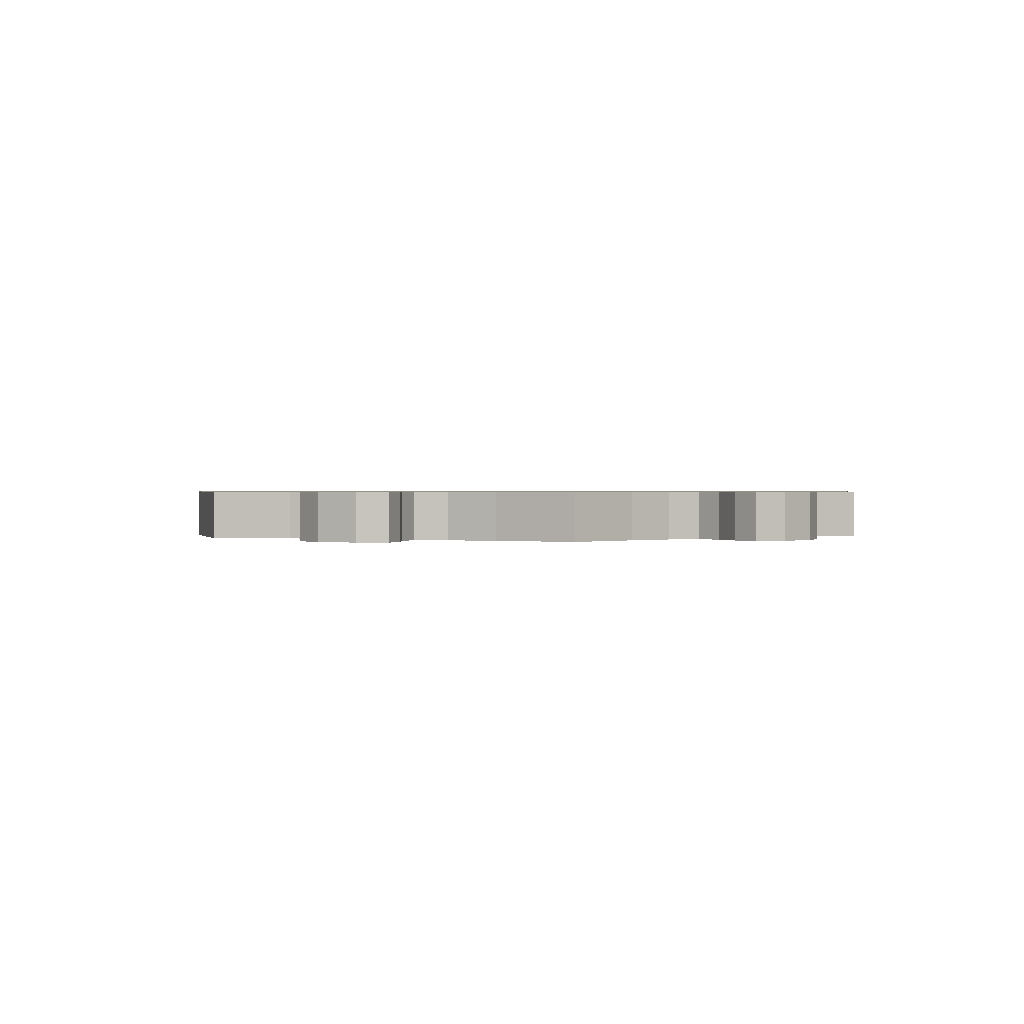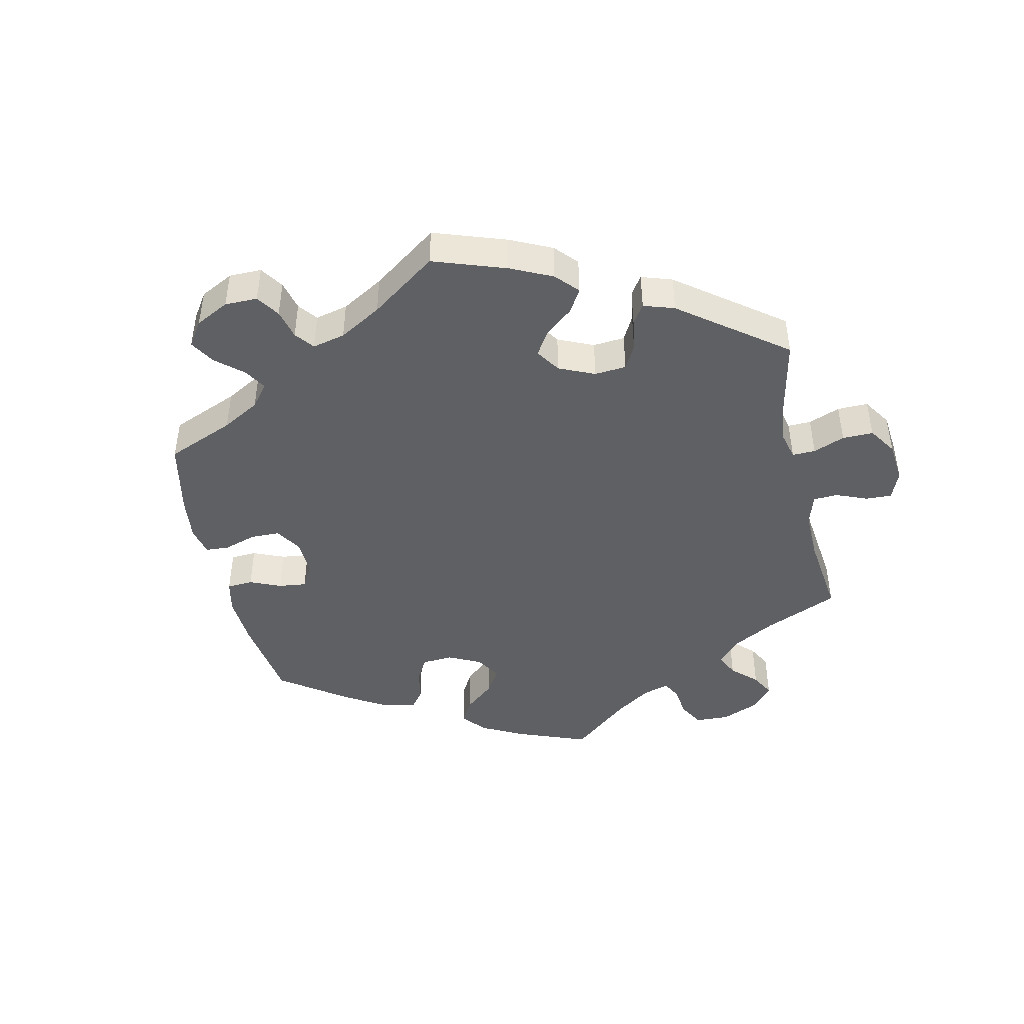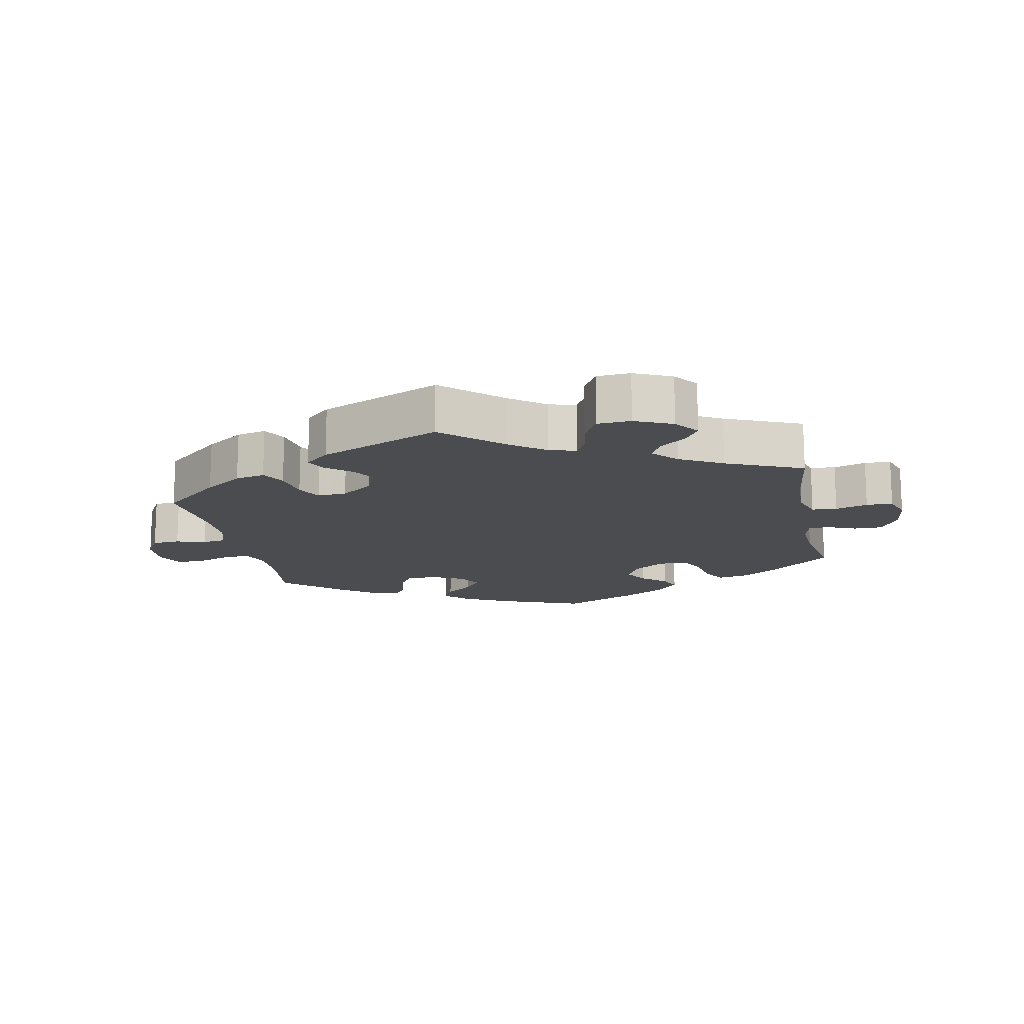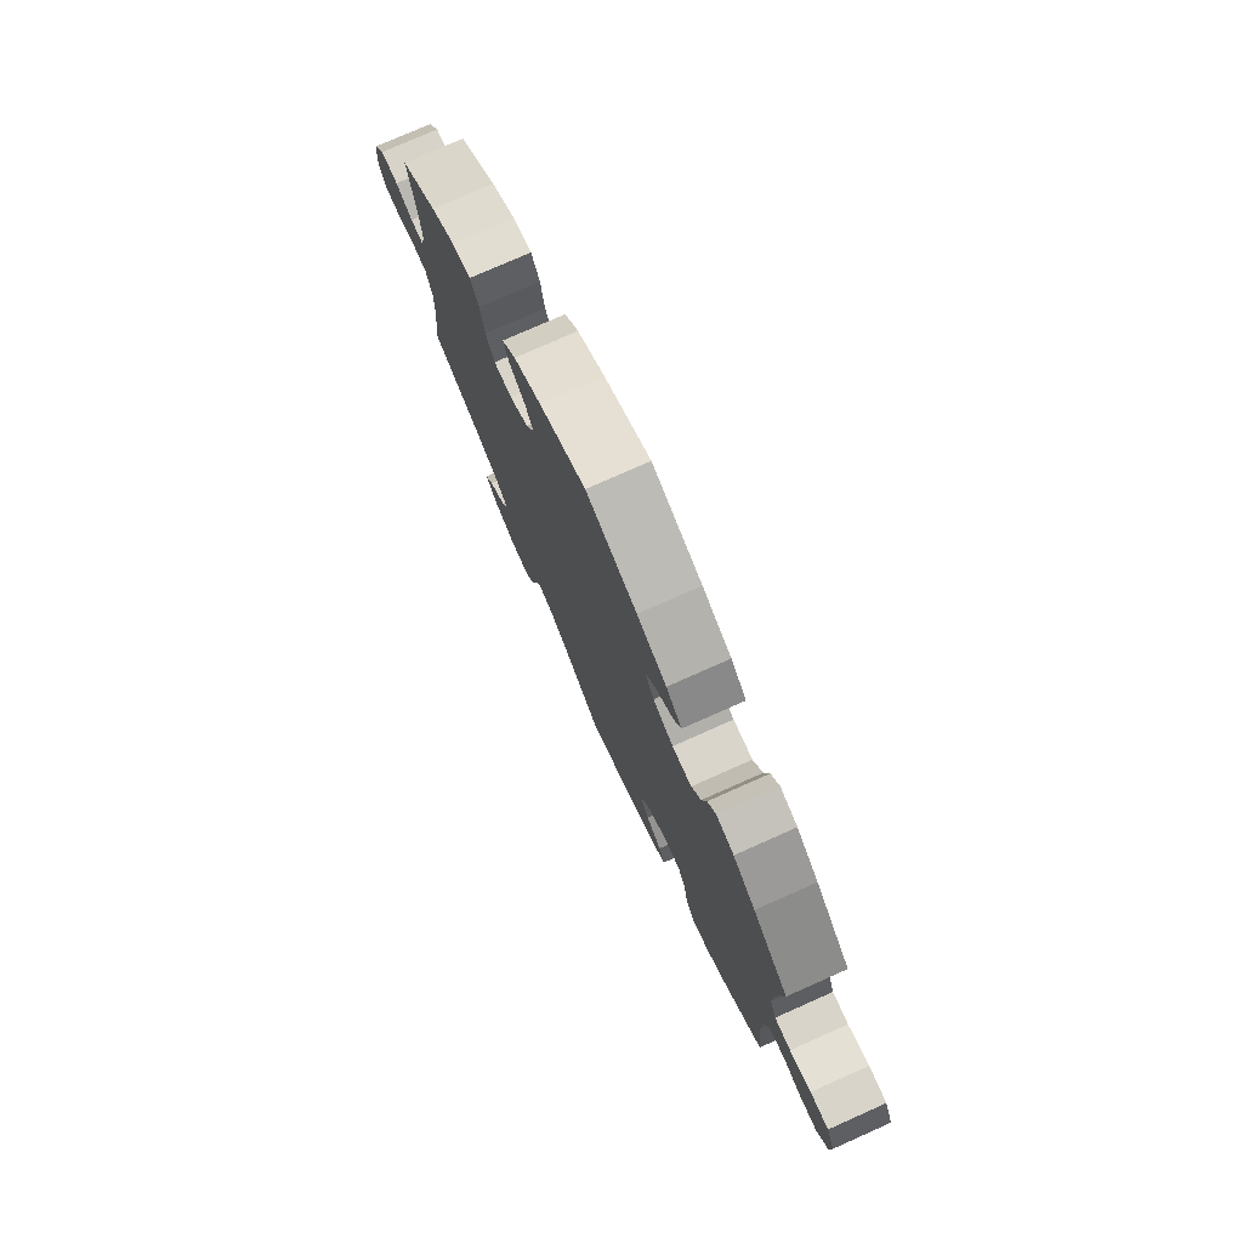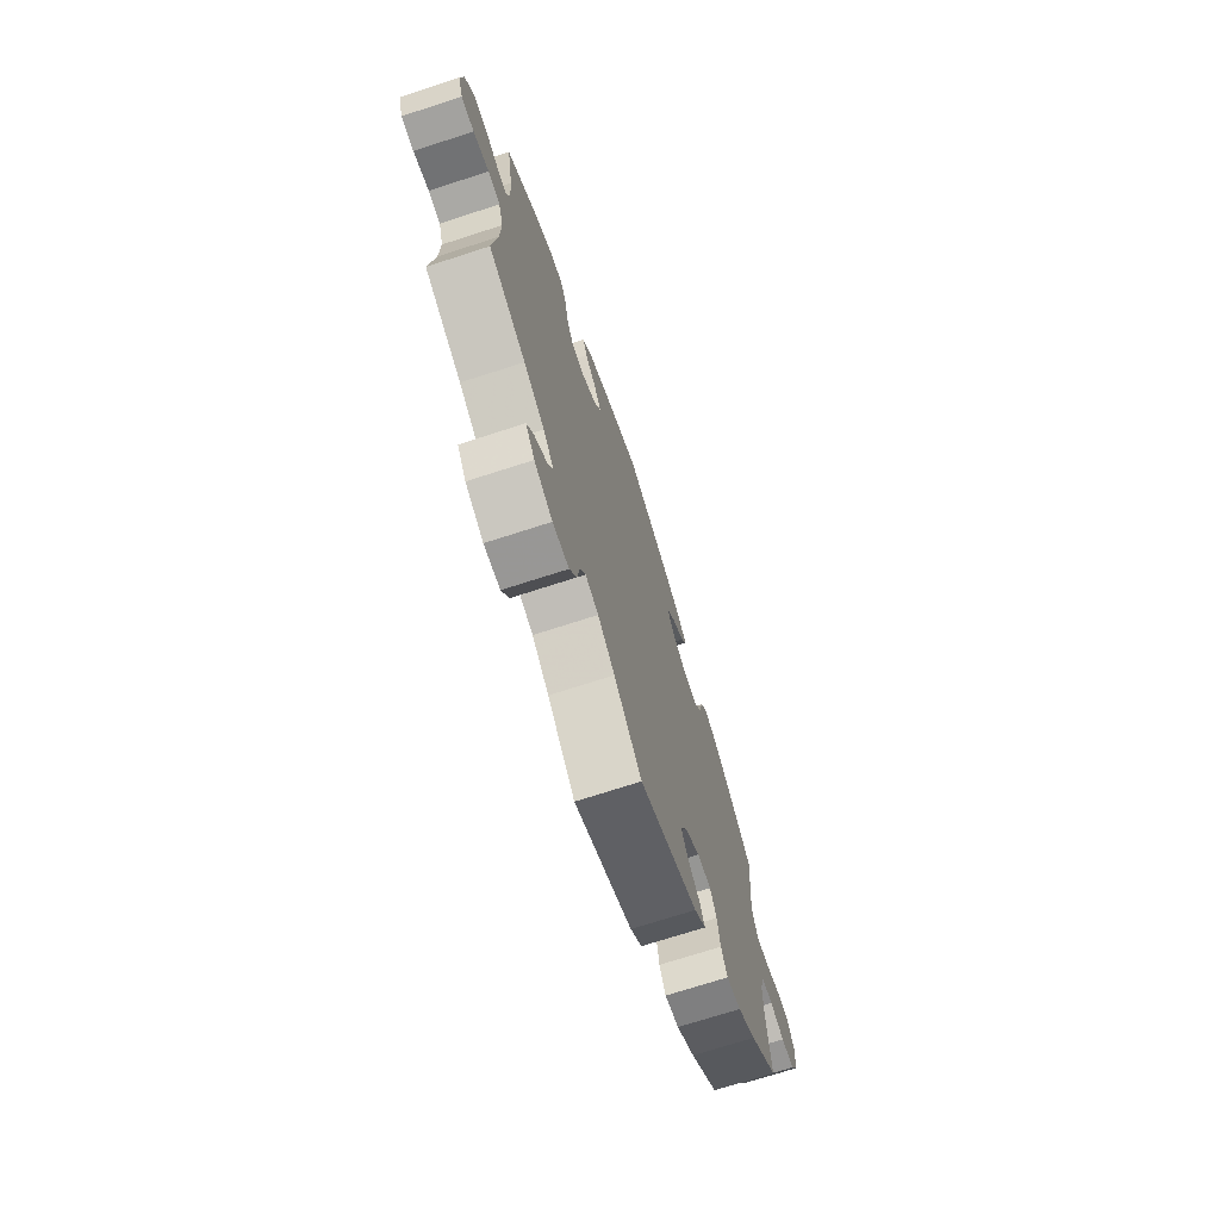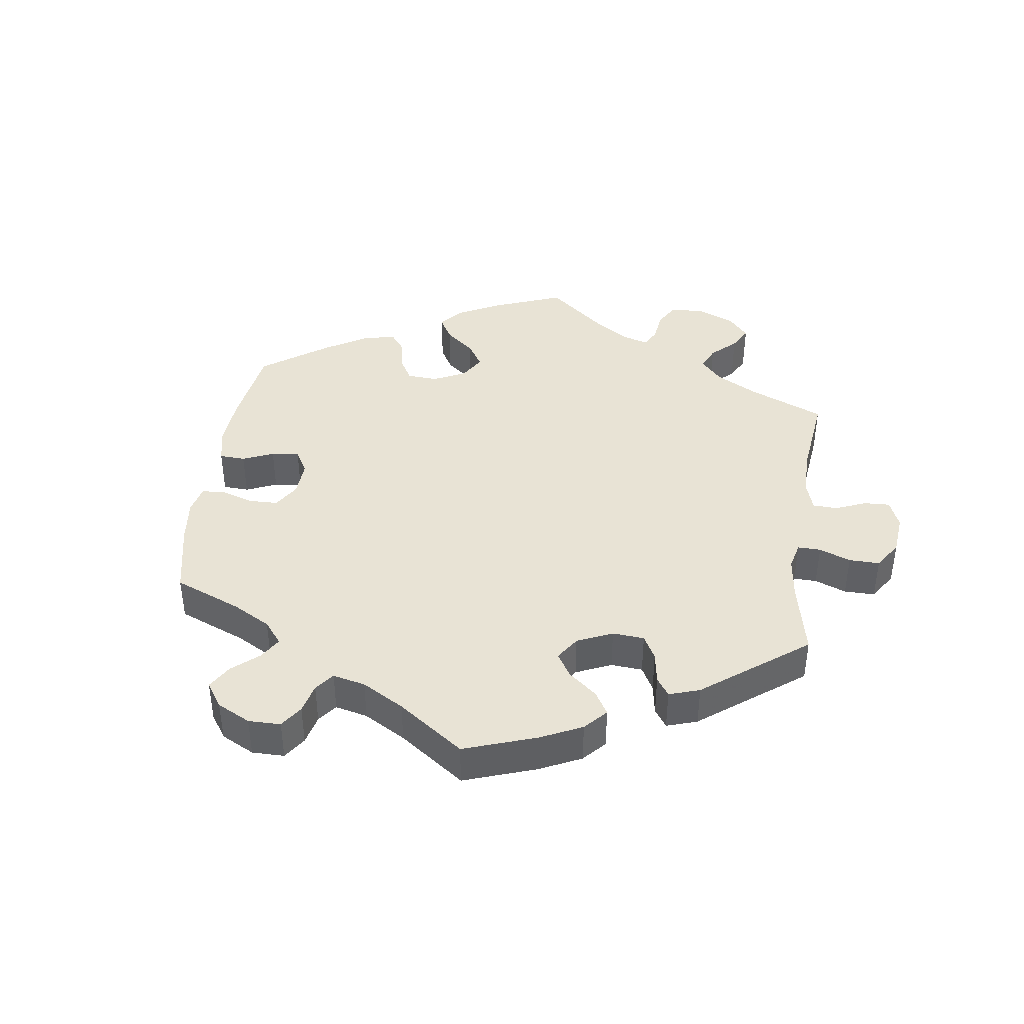
<metadata>
{"format":"obj","ext":"obj","renderer":"f3d","projection":"perspective","resolution":1024,"background":"white","views":[{"elev":0.7,"azim":-128.3,"up":"+Y"},{"elev":-45.2,"azim":132.7,"up":"+Y"},{"elev":-15.0,"azim":-168.5,"up":"+Y"},{"elev":76.5,"azim":66.0,"up":"+Z"},{"elev":-71.3,"azim":-72.0,"up":"+Z"},{"elev":41.3,"azim":128.0,"up":"+Y"}]}
</metadata>
<code>
v 0.411 0.07 -0.366
v 0.353 0.07 -0.406
v 0.308 0.07 -0.416
v 0.288 0.07 -0.38
v 0.279 0.07 -0.325
v 0.259 0.07 -0.287
v 0.215 0.07 -0.29
v 0.167 0.07 -0.325
v 0.146 0.07 -0.369
v 0.168 0.07 -0.405
v 0.206 0.07 -0.436
v 0.221 0.07 -0.467
v 0.184 0.07 -0.5
v 0 0.07 -0.578
v -0.087 0.07 -0.499
v -0.14 0.07 -0.459
v -0.181 0.07 -0.447
v -0.198 0.07 -0.478
v -0.206 0.07 -0.529
v -0.229 0.07 -0.57
v -0.28 0.07 -0.573
v -0.337 0.07 -0.547
v -0.365 0.07 -0.51
v -0.344 0.07 -0.477
v -0.303 0.07 -0.445
v -0.286 0.07 -0.412
v -0.32 0.07 -0.375
v -0.385 0.07 -0.339
v -0.501 0.07 -0.289
v -0.486 0.07 -0.167
v -0.484 0.07 -0.093
v -0.499 0.07 -0.046
v -0.537 0.07 -0.043
v -0.586 0.07 -0.058
v -0.626 0.07 -0.057
v -0.641 0.07 -0.013
v -0.633 0.07 0.048
v -0.605 0.07 0.092
v -0.562 0.07 0.092
v -0.52 0.07 0.074
v -0.488 0.07 0.073
v -0.478 0.07 0.113
v -0.482 0.07 0.178
v -0.501 0.07 0.289
v -0.41 0.07 0.363
v -0.351 0.07 0.401
v -0.305 0.07 0.41
v -0.284 0.07 0.374
v -0.274 0.07 0.317
v -0.253 0.07 0.277
v -0.209 0.07 0.278
v -0.163 0.07 0.309
v -0.142 0.07 0.351
v -0.163 0.07 0.387
v -0.2 0.07 0.419
v -0.214 0.07 0.452
v -0.18 0.07 0.489
v -0.114 0.07 0.526
v -0.001 0.07 0.578
v 0.122 0.07 0.53
v 0.193 0.07 0.495
v 0.231 0.07 0.46
v 0.213 0.07 0.425
v 0.172 0.07 0.394
v 0.146 0.07 0.36
v 0.167 0.07 0.324
v 0.216 0.07 0.299
v 0.263 0.07 0.301
v 0.286 0.07 0.339
v 0.297 0.07 0.389
v 0.317 0.07 0.419
v 0.36 0.07 0.406
v 0.414 0.07 0.366
v 0.5 0.07 0.289
v 0.485 0.07 0.179
v 0.484 0.07 0.114
v 0.5 0.07 0.073
v 0.539 0.07 0.074
v 0.59 0.07 0.092
v 0.634 0.07 0.093
v 0.654 0.07 0.052
v 0.651 0.07 -0.005
v 0.626 0.07 -0.048
v 0.584 0.07 -0.051
v 0.539 0.07 -0.038
v 0.503 0.07 -0.043
v 0.488 0.07 -0.092
v 0.488 0.07 -0.166
v 0.5 0.07 -0.289
v 0.411 0 -0.366
v 0.353 0 -0.406
v 0.308 0 -0.416
v 0.288 0 -0.38
v 0.279 0 -0.325
v 0.259 0 -0.287
v 0.215 0 -0.29
v 0.167 0 -0.325
v 0.146 0 -0.369
v 0.168 0 -0.405
v 0.206 0 -0.436
v 0.221 0 -0.467
v 0.184 0 -0.5
v 0 0 -0.578
v -0.087 0 -0.499
v -0.14 0 -0.459
v -0.181 0 -0.447
v -0.198 0 -0.478
v -0.206 0 -0.529
v -0.229 0 -0.57
v -0.28 0 -0.573
v -0.337 0 -0.547
v -0.365 0 -0.51
v -0.344 0 -0.477
v -0.303 0 -0.445
v -0.286 0 -0.412
v -0.32 0 -0.375
v -0.385 0 -0.339
v -0.501 0 -0.289
v -0.486 0 -0.167
v -0.484 0 -0.093
v -0.499 0 -0.046
v -0.537 0 -0.043
v -0.586 0 -0.058
v -0.626 0 -0.057
v -0.641 0 -0.013
v -0.633 0 0.048
v -0.605 0 0.092
v -0.562 0 0.092
v -0.52 0 0.074
v -0.488 0 0.073
v -0.478 0 0.113
v -0.482 0 0.178
v -0.501 0 0.289
v -0.41 0 0.363
v -0.351 0 0.401
v -0.305 0 0.41
v -0.284 0 0.374
v -0.274 0 0.317
v -0.253 0 0.277
v -0.209 0 0.278
v -0.163 0 0.309
v -0.142 0 0.351
v -0.163 0 0.387
v -0.2 0 0.419
v -0.214 0 0.452
v -0.18 0 0.489
v -0.114 0 0.526
v -0.001 0 0.578
v 0.122 0 0.53
v 0.193 0 0.495
v 0.231 0 0.46
v 0.213 0 0.425
v 0.172 0 0.394
v 0.146 0 0.36
v 0.167 0 0.324
v 0.216 0 0.299
v 0.263 0 0.301
v 0.286 0 0.339
v 0.297 0 0.389
v 0.317 0 0.419
v 0.36 0 0.406
v 0.414 0 0.366
v 0.5 0 0.289
v 0.485 0 0.179
v 0.484 0 0.114
v 0.5 0 0.073
v 0.539 0 0.074
v 0.59 0 0.092
v 0.634 0 0.093
v 0.654 0 0.052
v 0.651 0 -0.005
v 0.626 0 -0.048
v 0.584 0 -0.051
v 0.539 0 -0.038
v 0.503 0 -0.043
v 0.488 0 -0.092
v 0.488 0 -0.166
v 0.5 0 -0.289
f 88 89 1 2
f 87 88 2 3
f 86 87 3 4
f 82 83 84 85
f 82 85 86
f 81 82 86
f 78 79 80 81
f 77 78 81 86
f 76 77 86 4
f 72 73 74 75
f 69 70 71 72
f 68 69 72 75
f 67 68 75 76
f 61 62 63 64
f 61 64 65
f 60 61 65
f 59 60 65
f 58 59 65 66
f 54 55 56 57
f 53 54 57 58
f 46 47 48 49
f 46 49 50
f 43 44 45 46
f 42 43 46 50
f 41 42 50 51
f 37 38 39 40
f 37 40 41
f 36 37 41
f 33 34 35 36
f 32 33 36 41
f 31 32 41 51
f 28 29 30
f 27 28 30 31
f 26 27 31 51
f 22 23 24 25
f 22 25 26
f 21 22 26
f 18 19 20 21
f 17 18 21 26
f 16 17 26 51
f 12 13 14 15
f 10 11 12 15
f 9 10 15 16
f 8 9 16 51
f 67 76 4 5
f 66 67 5 6
f 53 58 66 6
f 52 53 6 7
f 7 8 51 52
f 91 90 178 177
f 92 91 177 176
f 93 92 176 175
f 174 173 172 171
f 175 174 171
f 175 171 170
f 170 169 168 167
f 175 170 167 166
f 93 175 166 165
f 164 163 162 161
f 161 160 159 158
f 164 161 158 157
f 165 164 157 156
f 153 152 151 150
f 154 153 150
f 154 150 149
f 154 149 148
f 155 154 148 147
f 146 145 144 143
f 147 146 143 142
f 138 137 136 135
f 139 138 135
f 135 134 133 132
f 139 135 132 131
f 140 139 131 130
f 129 128 127 126
f 130 129 126
f 130 126 125
f 125 124 123 122
f 130 125 122 121
f 140 130 121 120
f 119 118 117
f 120 119 117 116
f 140 120 116 115
f 114 113 112 111
f 115 114 111
f 115 111 110
f 110 109 108 107
f 115 110 107 106
f 140 115 106 105
f 104 103 102 101
f 104 101 100 99
f 105 104 99 98
f 140 105 98 97
f 94 93 165 156
f 95 94 156 155
f 95 155 147 142
f 96 95 142 141
f 141 140 97 96
f 1 90 91 2
f 2 91 92 3
f 3 92 93 4
f 4 93 94 5
f 5 94 95 6
f 6 95 96 7
f 7 96 97 8
f 8 97 98 9
f 9 98 99 10
f 10 99 100 11
f 11 100 101 12
f 12 101 102 13
f 13 102 103 14
f 14 103 104 15
f 15 104 105 16
f 16 105 106 17
f 17 106 107 18
f 18 107 108 19
f 19 108 109 20
f 20 109 110 21
f 21 110 111 22
f 22 111 112 23
f 23 112 113 24
f 24 113 114 25
f 25 114 115 26
f 26 115 116 27
f 27 116 117 28
f 28 117 118 29
f 29 118 119 30
f 30 119 120 31
f 31 120 121 32
f 32 121 122 33
f 33 122 123 34
f 34 123 124 35
f 35 124 125 36
f 36 125 126 37
f 37 126 127 38
f 38 127 128 39
f 39 128 129 40
f 40 129 130 41
f 41 130 131 42
f 42 131 132 43
f 43 132 133 44
f 44 133 134 45
f 45 134 135 46
f 46 135 136 47
f 47 136 137 48
f 48 137 138 49
f 49 138 139 50
f 50 139 140 51
f 51 140 141 52
f 52 141 142 53
f 53 142 143 54
f 54 143 144 55
f 55 144 145 56
f 56 145 146 57
f 57 146 147 58
f 58 147 148 59
f 59 148 149 60
f 60 149 150 61
f 61 150 151 62
f 62 151 152 63
f 63 152 153 64
f 64 153 154 65
f 65 154 155 66
f 66 155 156 67
f 67 156 157 68
f 68 157 158 69
f 69 158 159 70
f 70 159 160 71
f 71 160 161 72
f 72 161 162 73
f 73 162 163 74
f 74 163 164 75
f 75 164 165 76
f 76 165 166 77
f 77 166 167 78
f 78 167 168 79
f 79 168 169 80
f 80 169 170 81
f 81 170 171 82
f 82 171 172 83
f 83 172 173 84
f 84 173 174 85
f 85 174 175 86
f 86 175 176 87
f 87 176 177 88
f 88 177 178 89
f 89 178 90 1

</code>
